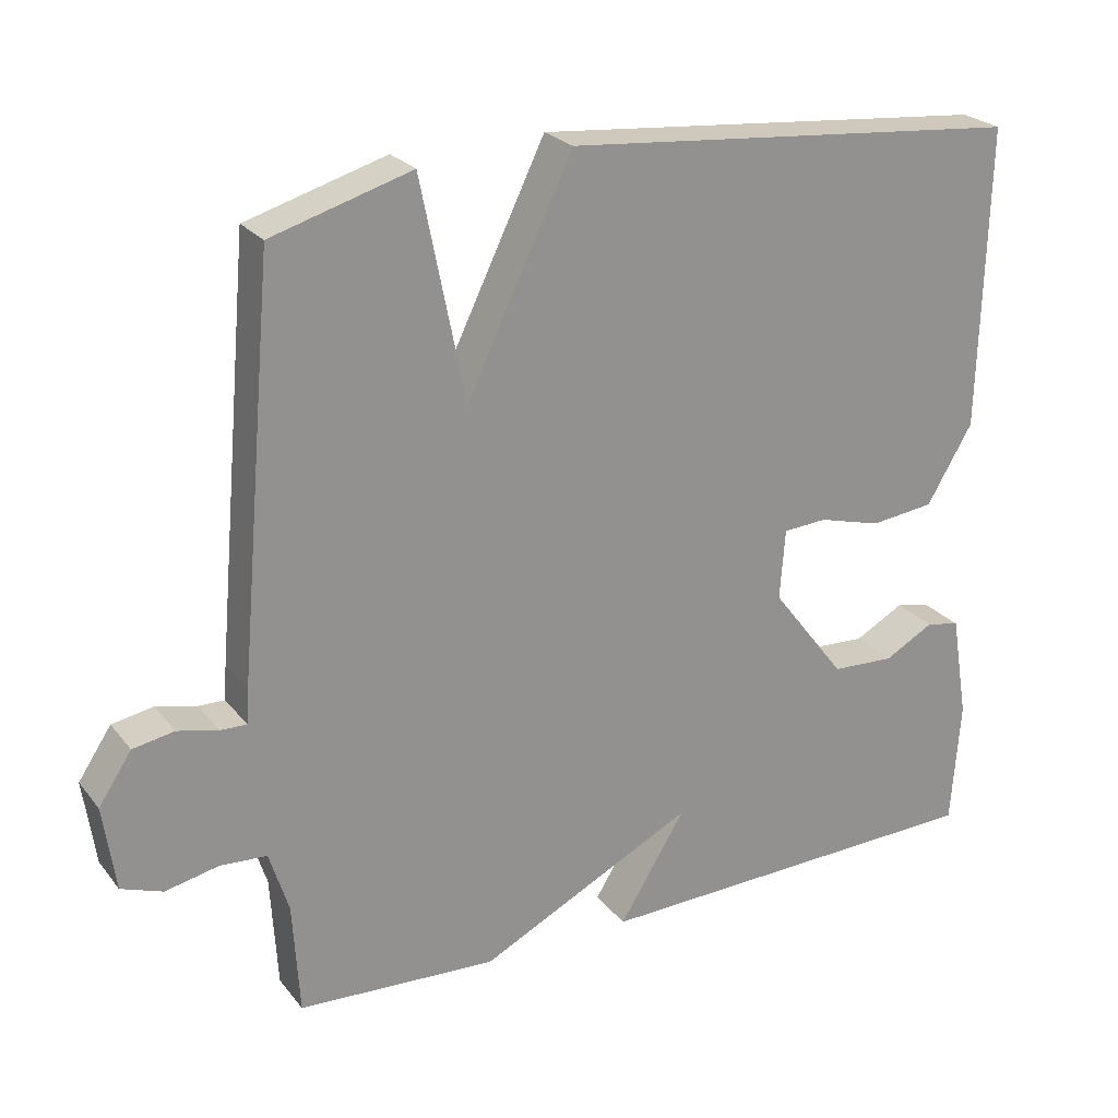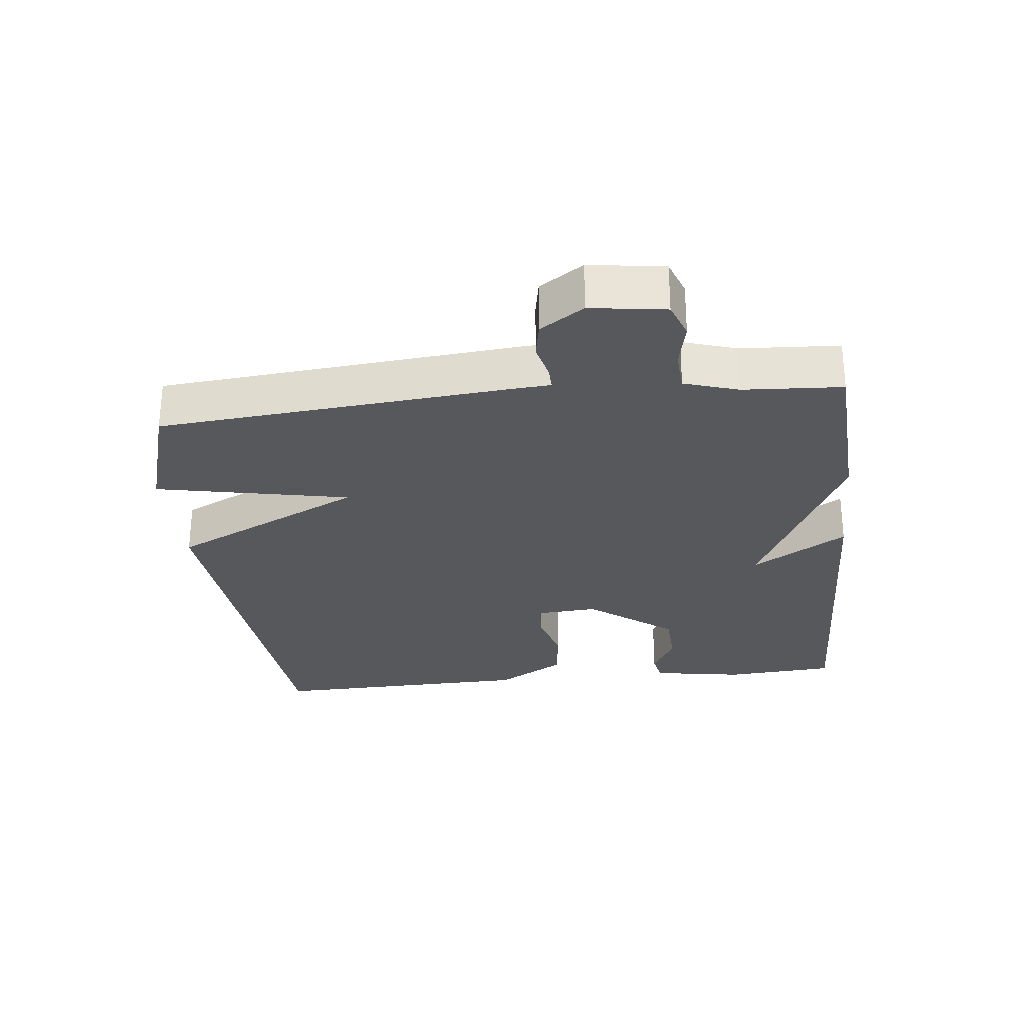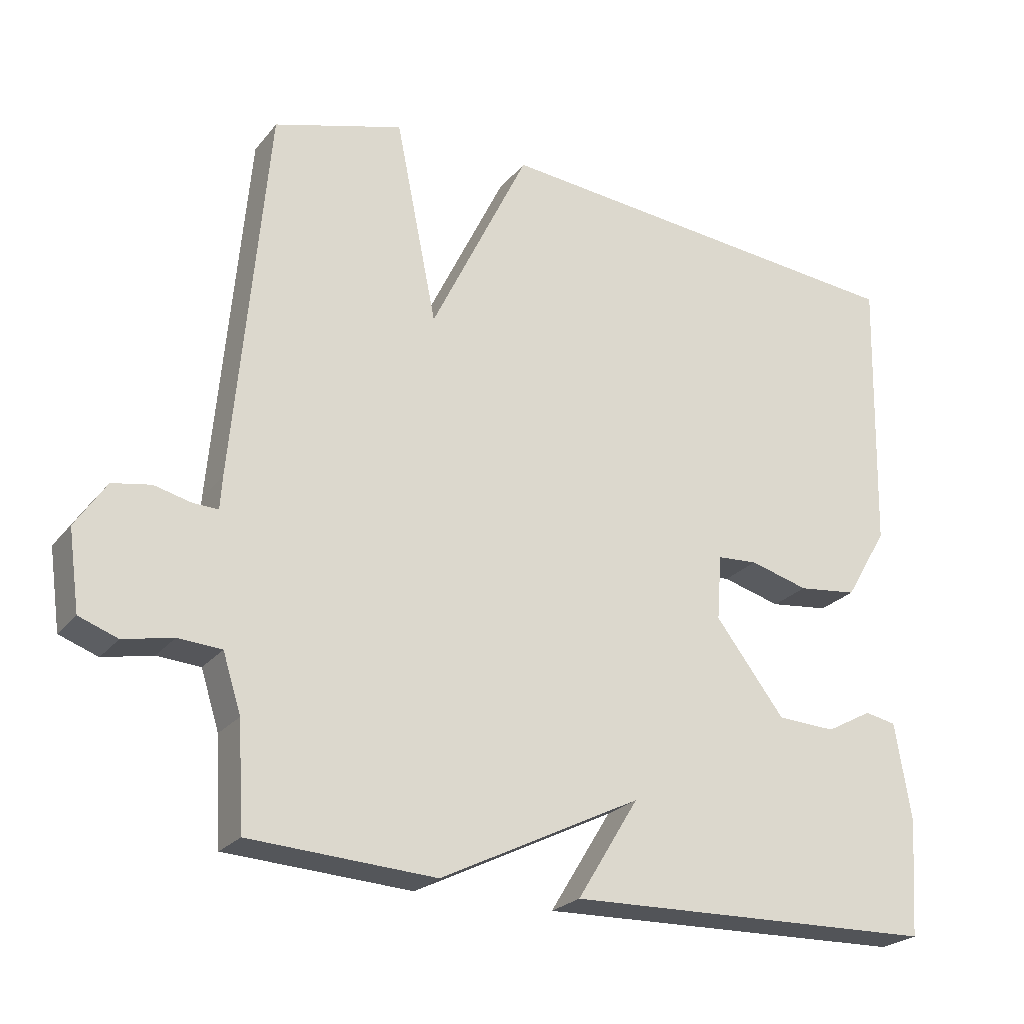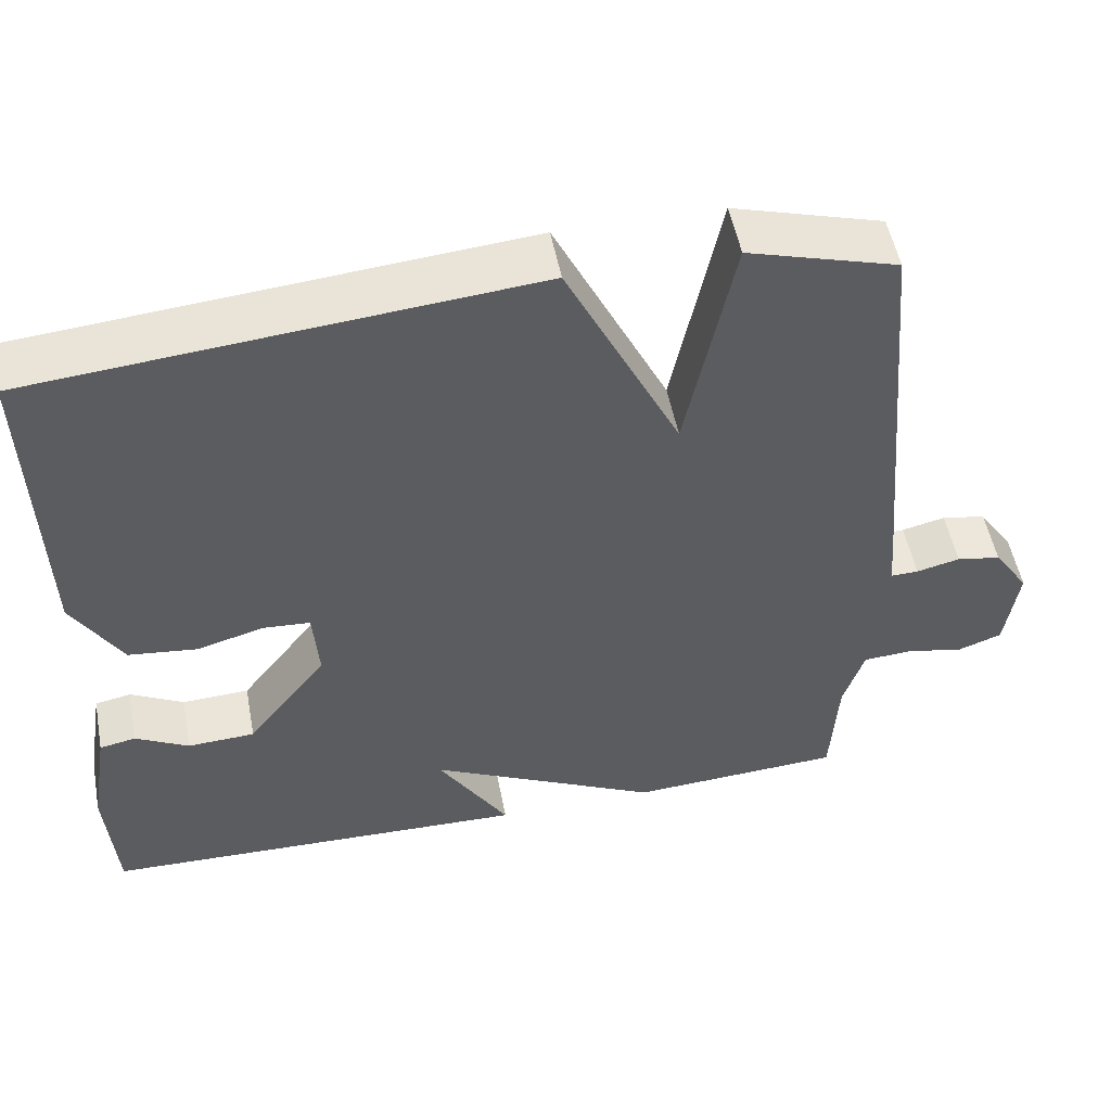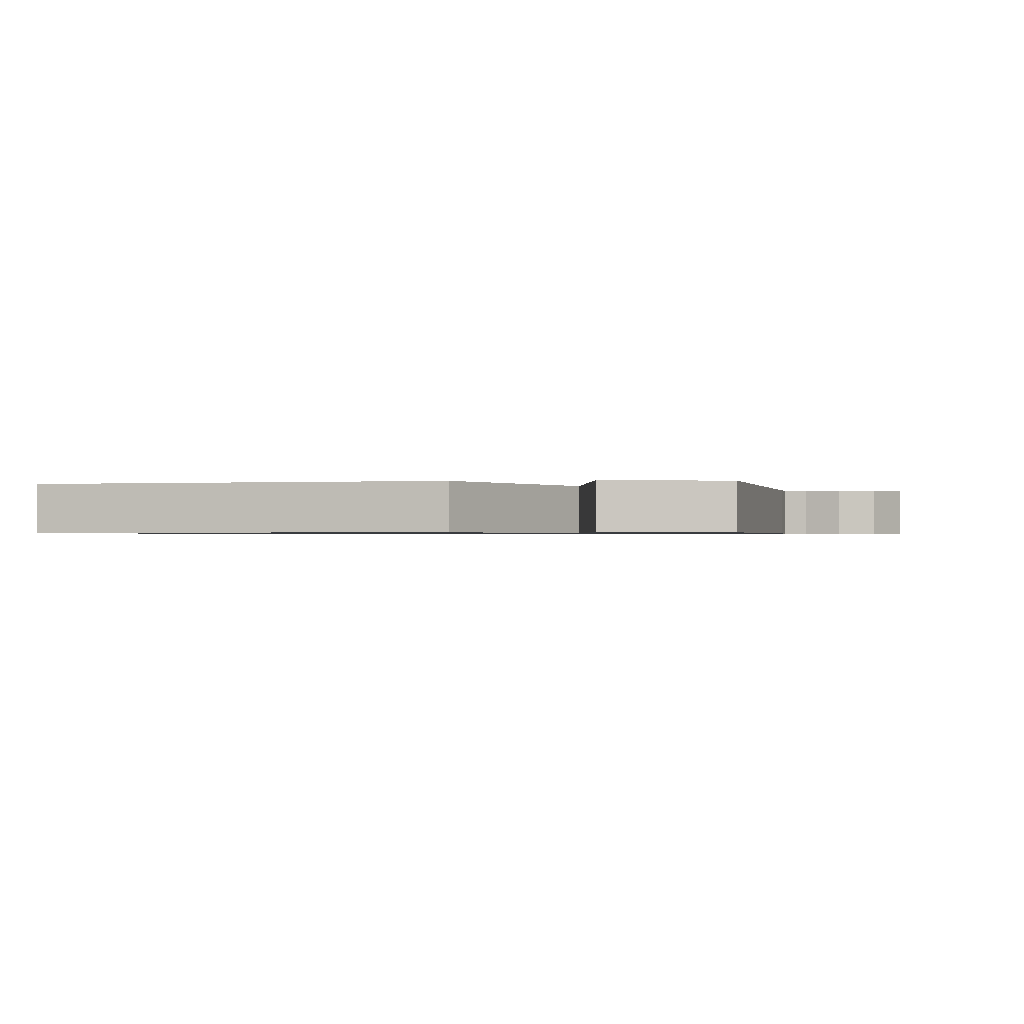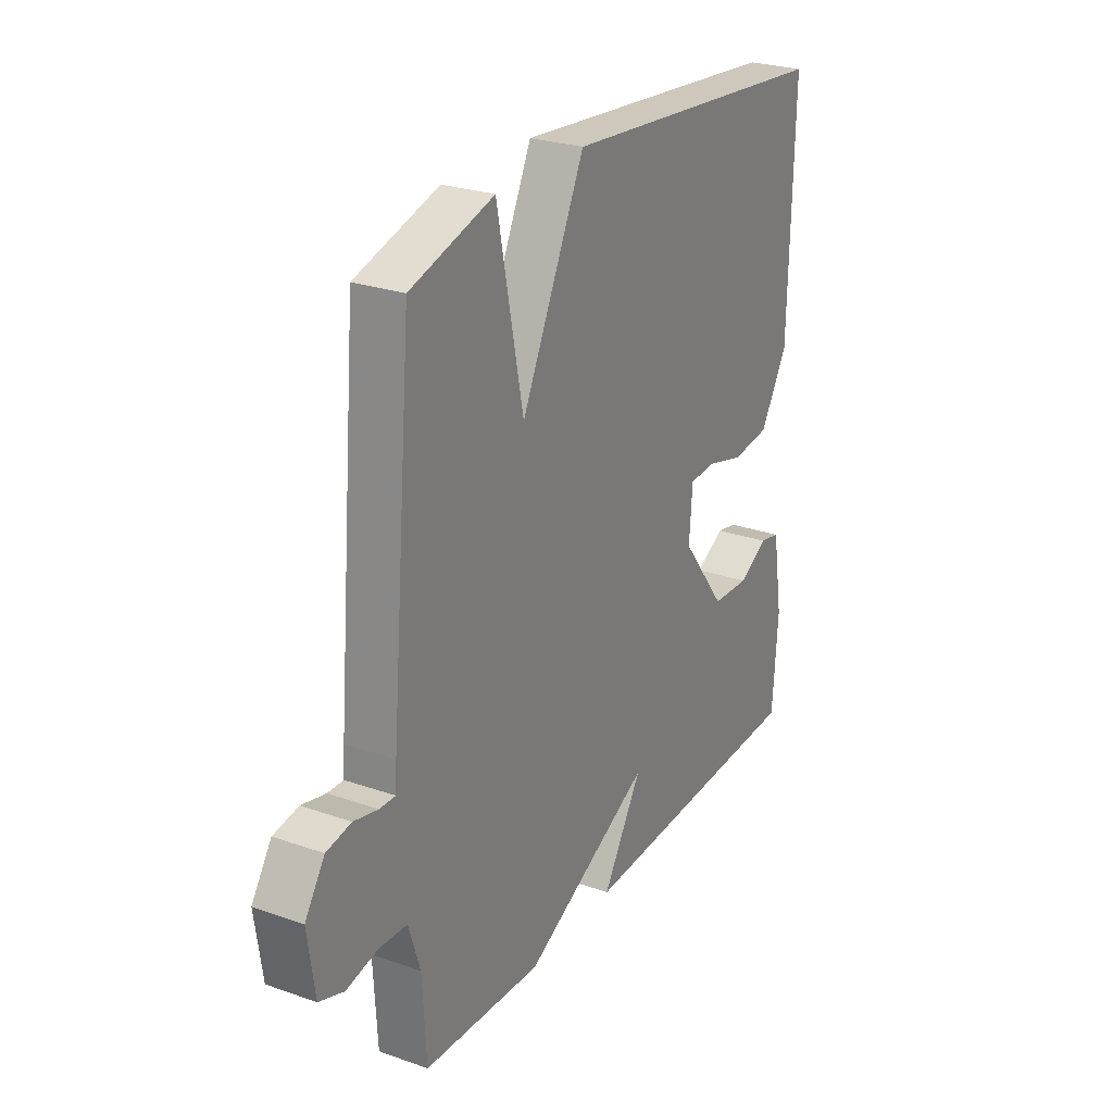
<metadata>
{"format":"obj","ext":"obj","renderer":"f3d","projection":"perspective","resolution":1024,"background":"white","views":[{"elev":24.3,"azim":151.3,"up":"+Z"},{"elev":-28.2,"azim":96.3,"up":"+Y"},{"elev":-24.1,"azim":151.0,"up":"+Z"},{"elev":52.3,"azim":-10.8,"up":"+Z"},{"elev":-0.8,"azim":9.2,"up":"+Y"},{"elev":26.1,"azim":119.0,"up":"+Z"}]}
</metadata>
<code>
v 0.5 0.07 -0.5
v 0.235 0.07 -0.515
v -0.053 0.07 -0.372
v 0.035 0.07 -0.515
v -0.5 0.07 -0.5
v -0.512 0.07 -0.333
v -0.489 0.07 -0.194
v -0.444 0.07 -0.185
v -0.378 0.07 -0.221
v -0.294 0.07 -0.217
v -0.195 0.07 -0.088
v -0.202 0.07 0.005
v -0.26 0.07 0.009
v -0.344 0.07 -0.014
v -0.429 0.07 -0.004
v -0.49 0.07 0.099
v -0.5 0.07 0.5
v 0.114 0.07 0.555
v 0.255 0.07 0.264
v 0.314 0.07 0.555
v 0.5 0.07 0.5
v 0.548 0.07 -0.039
v 0.551 0.07 -0.085
v 0.586 0.07 -0.084
v 0.64 0.07 -0.071
v 0.695 0.07 -0.081
v 0.739 0.07 -0.147
v 0.723 0.07 -0.26
v 0.668 0.07 -0.28
v 0.597 0.07 -0.265
v 0.535 0.07 -0.269
v 0.509 0.07 -0.351
v 0.5 0 -0.5
v 0.235 0 -0.515
v -0.053 0 -0.372
v 0.035 0 -0.515
v -0.5 0 -0.5
v -0.512 0 -0.333
v -0.489 0 -0.194
v -0.444 0 -0.185
v -0.378 0 -0.221
v -0.294 0 -0.217
v -0.195 0 -0.088
v -0.202 0 0.005
v -0.26 0 0.009
v -0.344 0 -0.014
v -0.429 0 -0.004
v -0.49 0 0.099
v -0.5 0 0.5
v 0.114 0 0.555
v 0.255 0 0.264
v 0.314 0 0.555
v 0.5 0 0.5
v 0.548 0 -0.039
v 0.551 0 -0.085
v 0.586 0 -0.084
v 0.64 0 -0.071
v 0.695 0 -0.081
v 0.739 0 -0.147
v 0.723 0 -0.26
v 0.668 0 -0.28
v 0.597 0 -0.265
v 0.535 0 -0.269
v 0.509 0 -0.351
f 28 29 30
f 27 28 30
f 26 27 30
f 25 26 30
f 24 25 30
f 23 24 30 31
f 23 31 32
f 22 23 32
f 21 22 32
f 20 21 32
f 19 20 32
f 17 18 19
f 16 17 19
f 15 16 19
f 14 15 19
f 13 14 19
f 12 13 19
f 1 2 3
f 32 1 3
f 19 32 3
f 12 19 3
f 11 12 3
f 7 8 9
f 6 7 9
f 5 6 9
f 4 5 9
f 3 4 9 10
f 3 10 11
f 62 61 60
f 62 60 59
f 62 59 58
f 62 58 57
f 62 57 56
f 63 62 56 55
f 64 63 55
f 64 55 54
f 64 54 53
f 64 53 52
f 64 52 51
f 51 50 49
f 51 49 48
f 51 48 47
f 51 47 46
f 51 46 45
f 51 45 44
f 35 34 33
f 35 33 64
f 35 64 51
f 35 51 44
f 35 44 43
f 41 40 39
f 41 39 38
f 41 38 37
f 41 37 36
f 42 41 36 35
f 43 42 35
f 1 33 34 2
f 2 34 35 3
f 3 35 36 4
f 4 36 37 5
f 5 37 38 6
f 6 38 39 7
f 7 39 40 8
f 8 40 41 9
f 9 41 42 10
f 10 42 43 11
f 11 43 44 12
f 12 44 45 13
f 13 45 46 14
f 14 46 47 15
f 15 47 48 16
f 16 48 49 17
f 17 49 50 18
f 18 50 51 19
f 19 51 52 20
f 20 52 53 21
f 21 53 54 22
f 22 54 55 23
f 23 55 56 24
f 24 56 57 25
f 25 57 58 26
f 26 58 59 27
f 27 59 60 28
f 28 60 61 29
f 29 61 62 30
f 30 62 63 31
f 31 63 64 32
f 32 64 33 1

</code>
